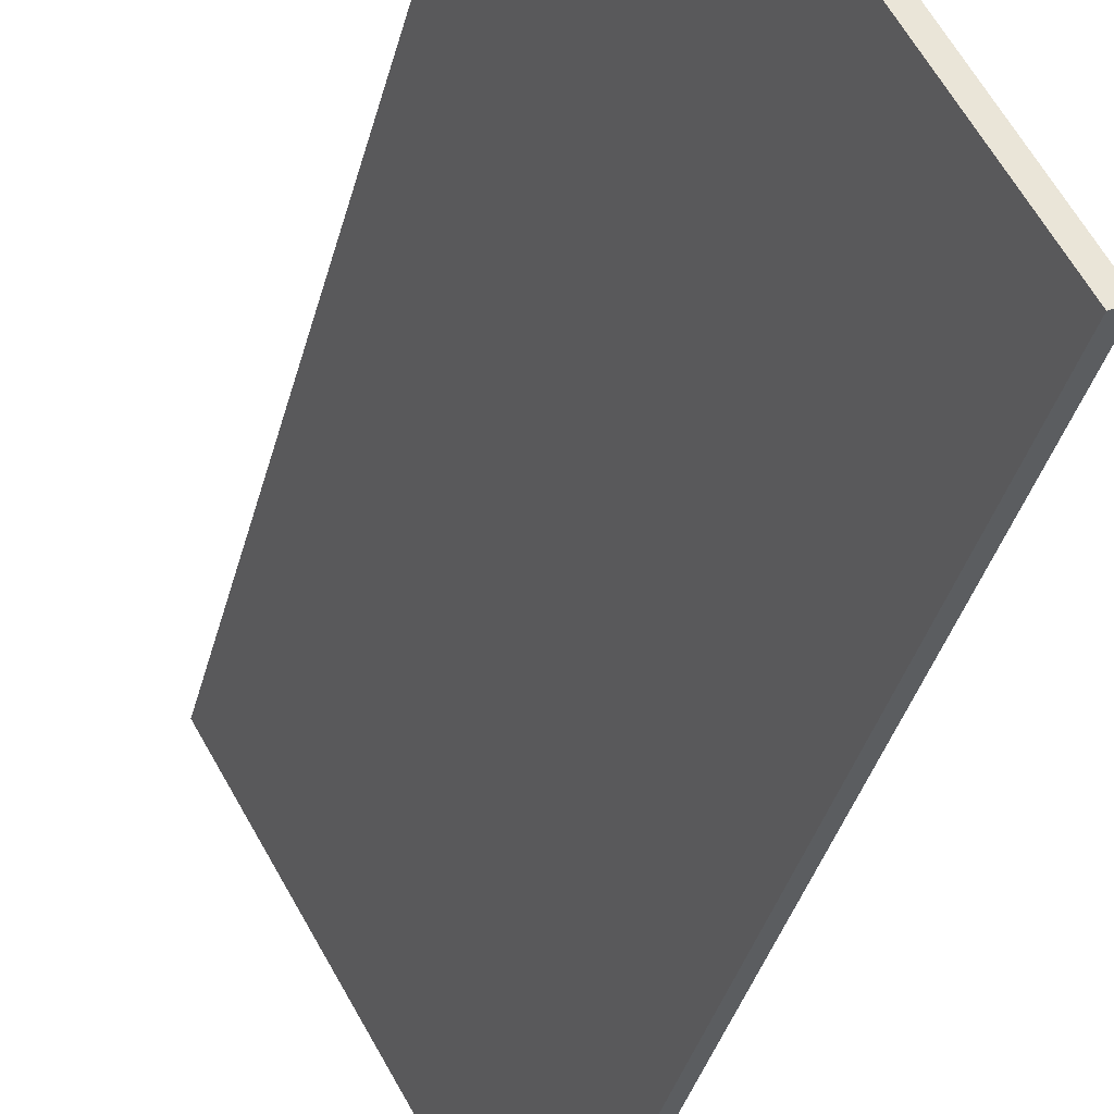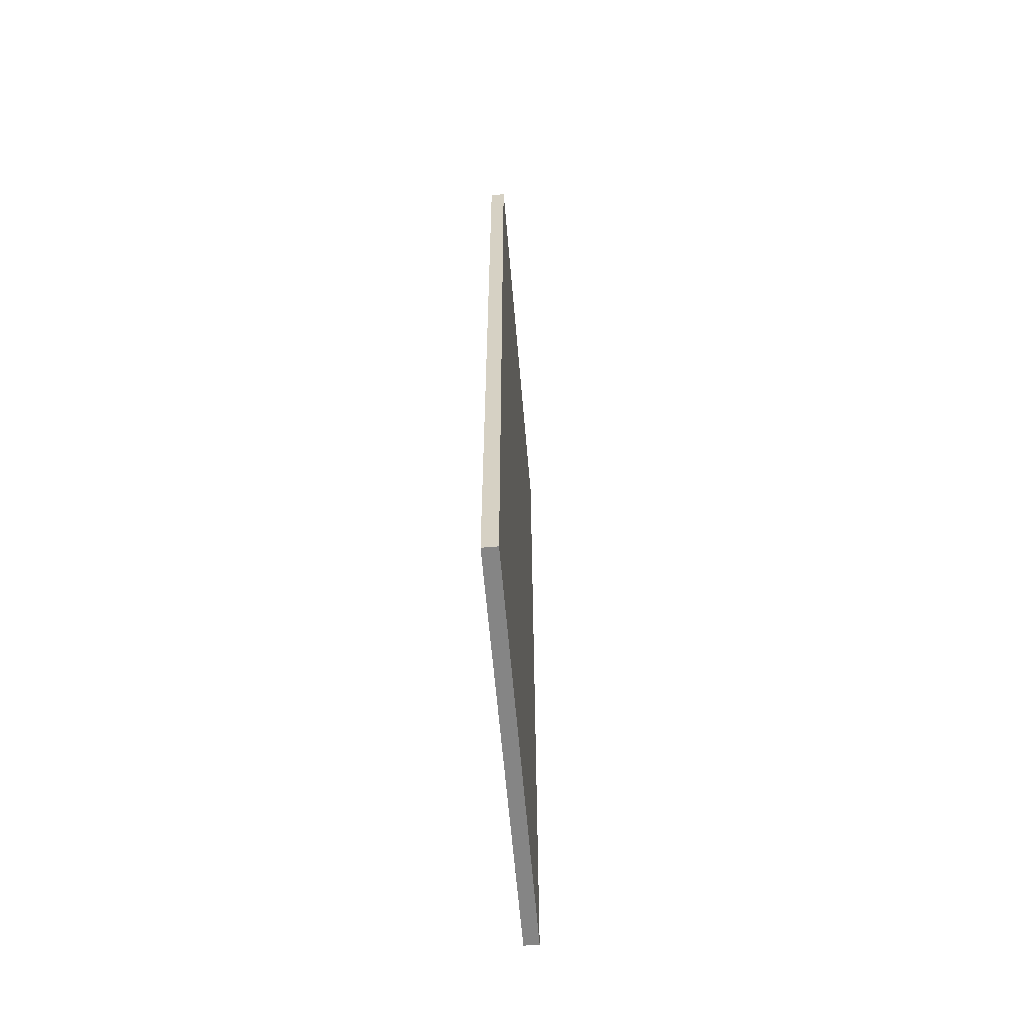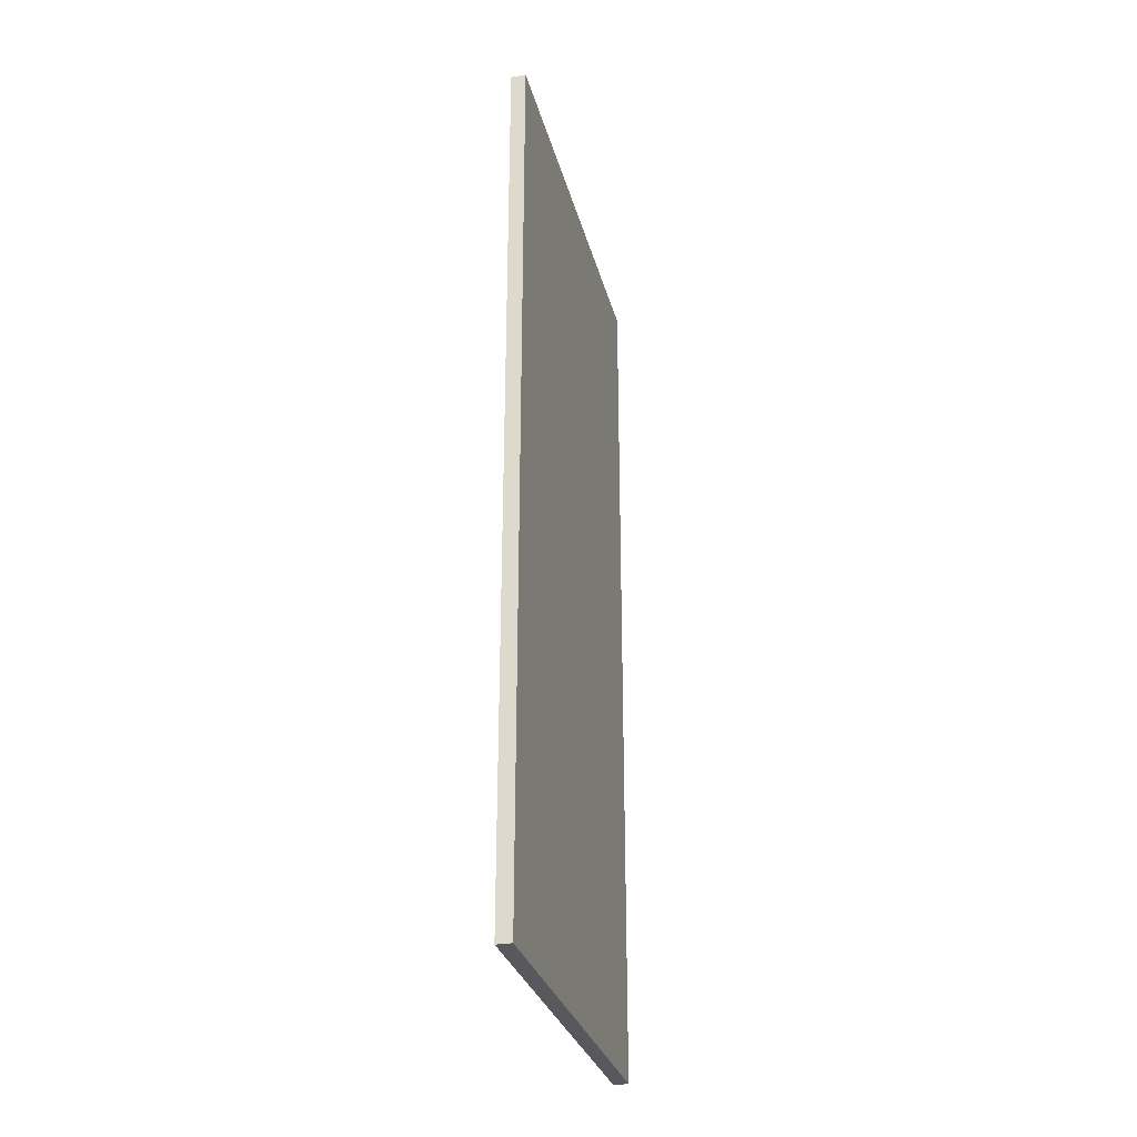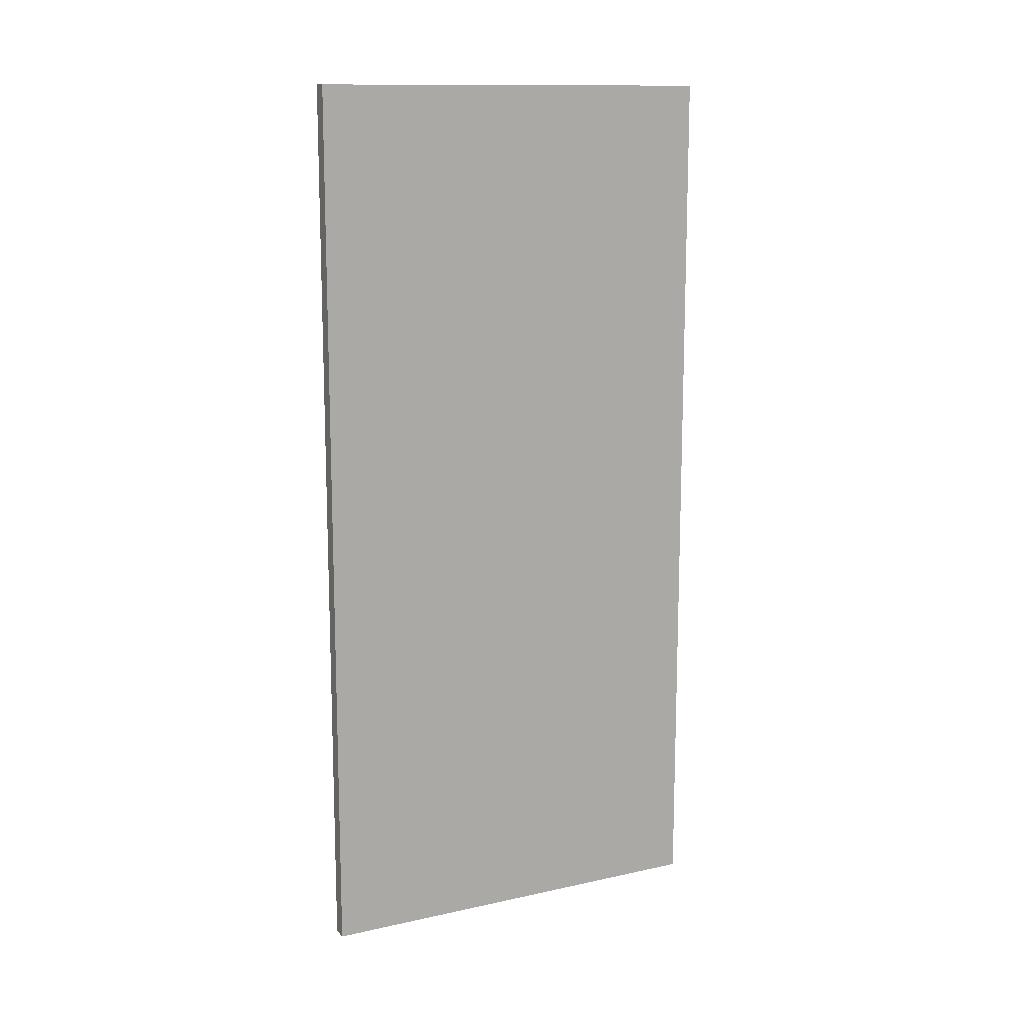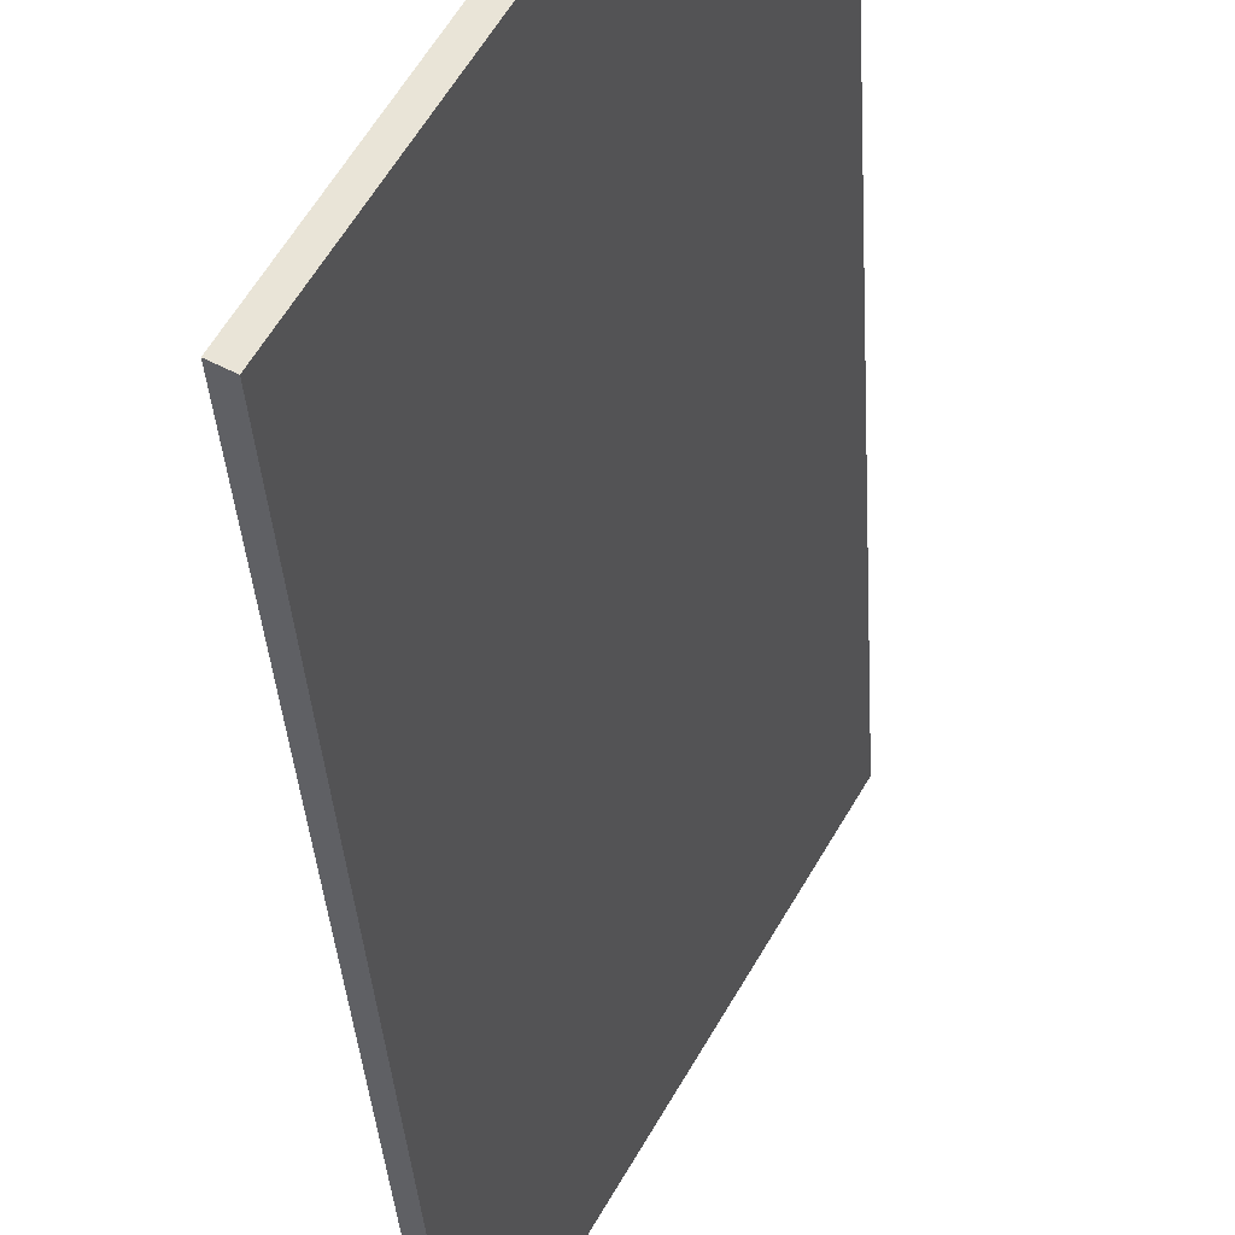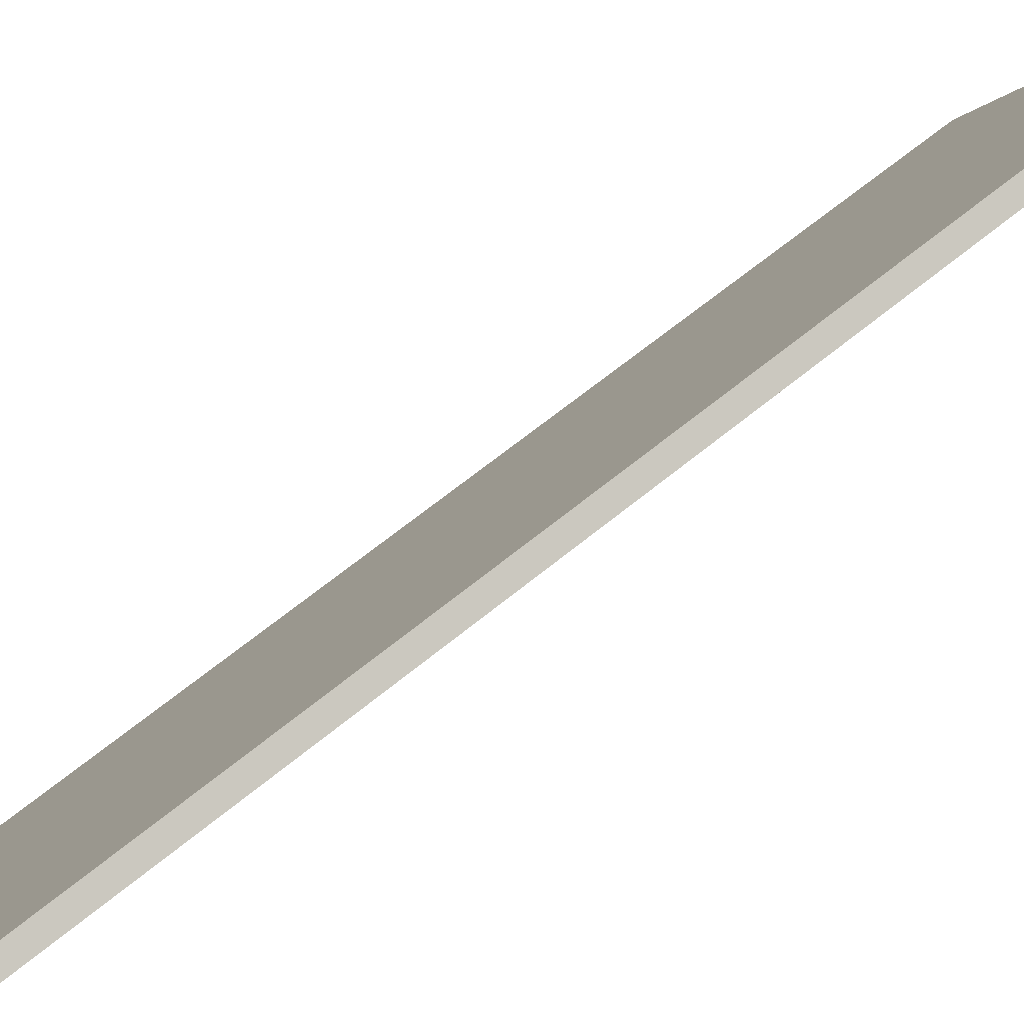
<metadata>
{"format":"obj","ext":"obj","renderer":"f3d","projection":"perspective","resolution":1024,"background":"white","views":[{"elev":-35.6,"azim":166.4,"up":"+Y"},{"elev":-61.8,"azim":155.1,"up":"+Z"},{"elev":-29.6,"azim":-16.0,"up":"+Z"},{"elev":13.1,"azim":-146.4,"up":"+Z"},{"elev":-32.1,"azim":3.1,"up":"+Y"},{"elev":60.1,"azim":49.2,"up":"+Y"}]}
</metadata>
<code>
v 13.33 -17.25 0.0622
v 27.24 7.045 0.0622
v 12.46 -16.76 0.0622
v 26.37 7.542 0.0622
v 13.33 -17.25 60.06
v 27.24 7.045 60.06
v 12.46 -16.76 60.06
v 26.37 7.542 60.06
f 1 3 4
f 4 2 1
f 5 6 8
f 8 7 5
f 1 2 6
f 6 5 1
f 2 4 8
f 8 6 2
f 4 3 7
f 7 8 4
f 3 1 5
f 5 7 3

</code>
